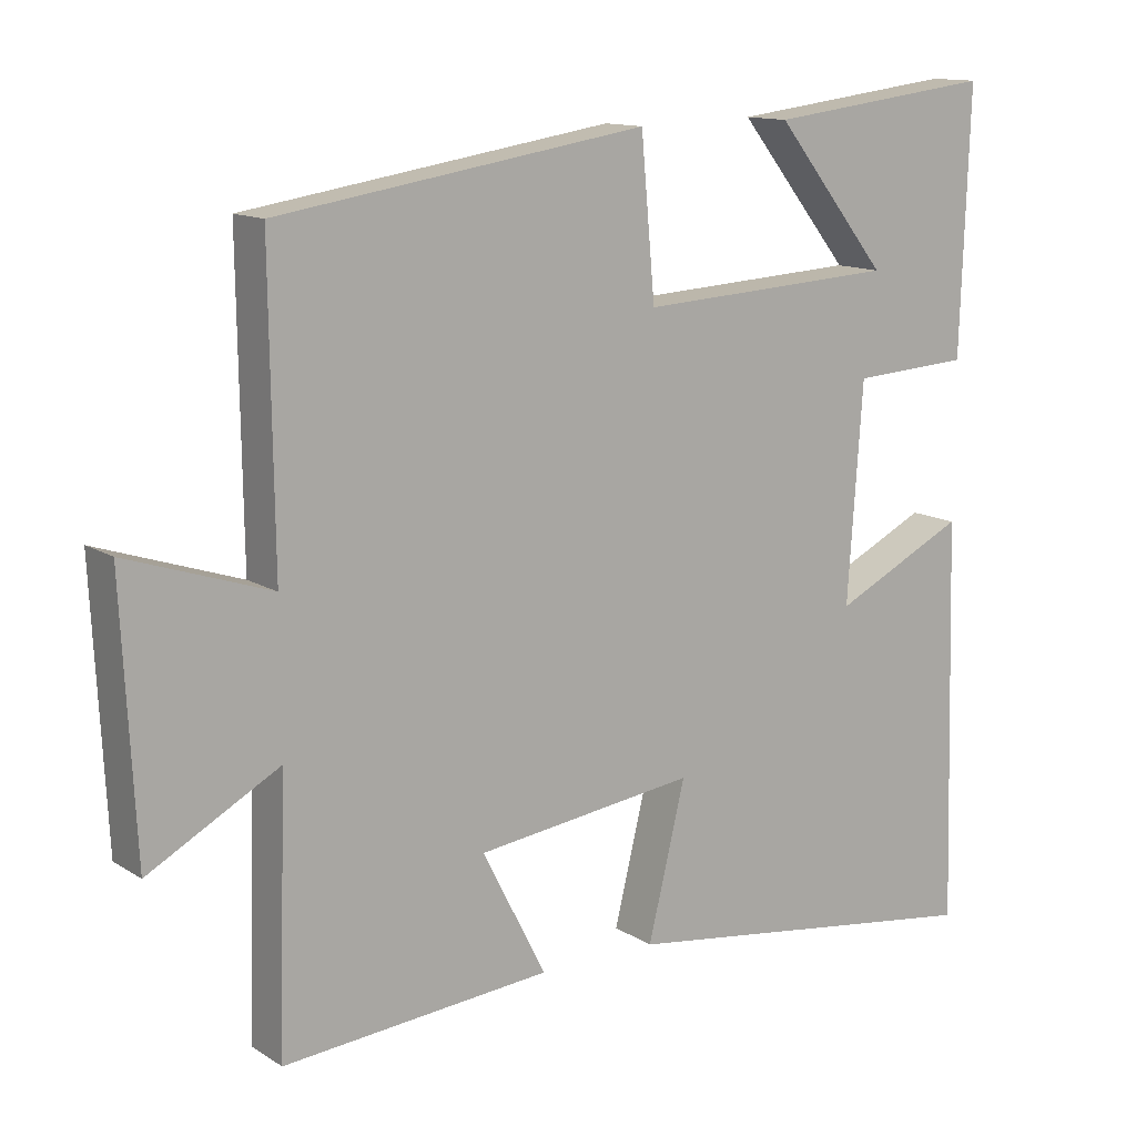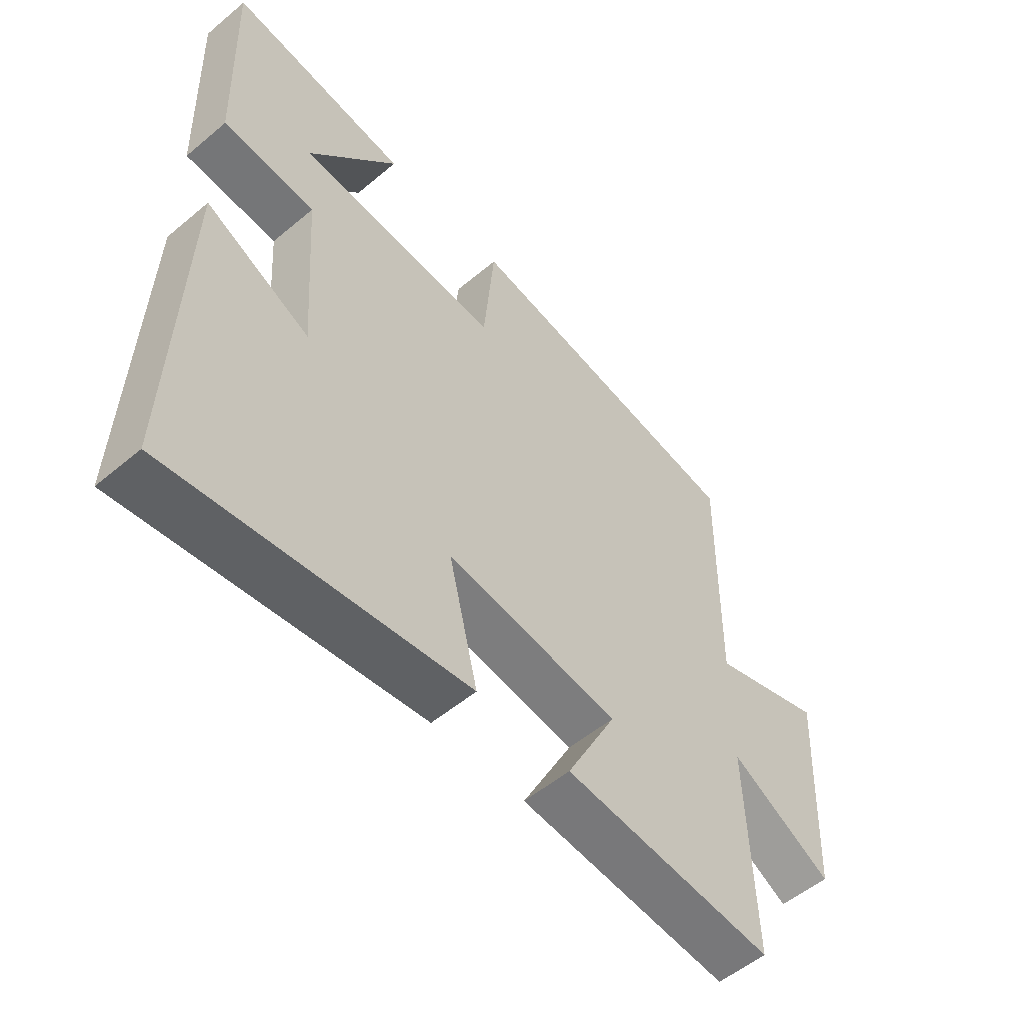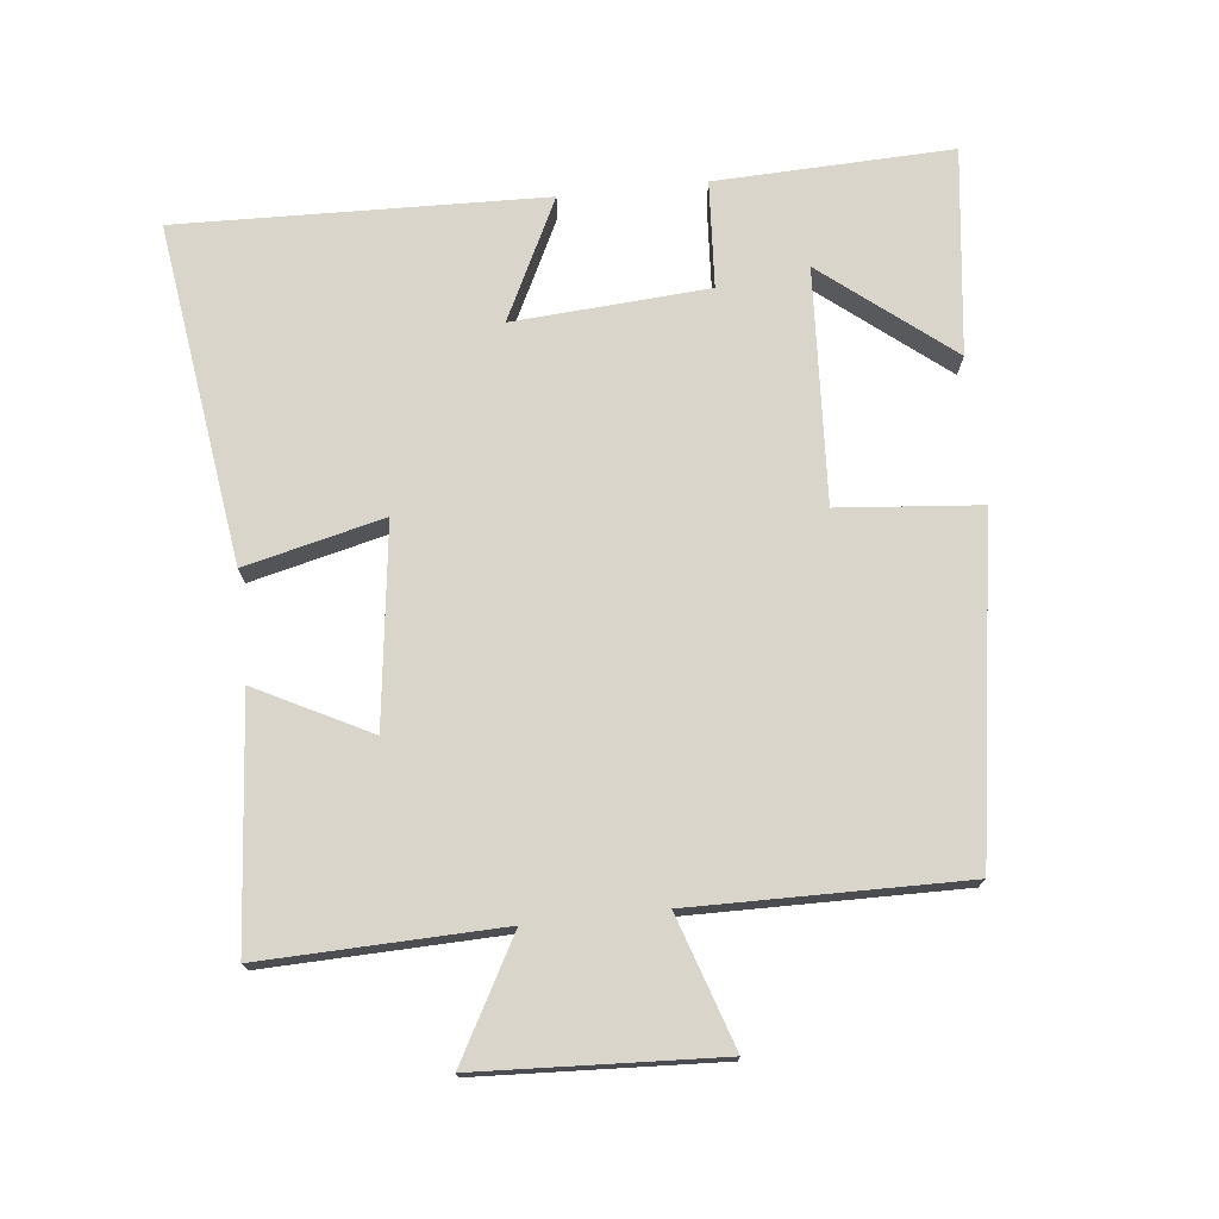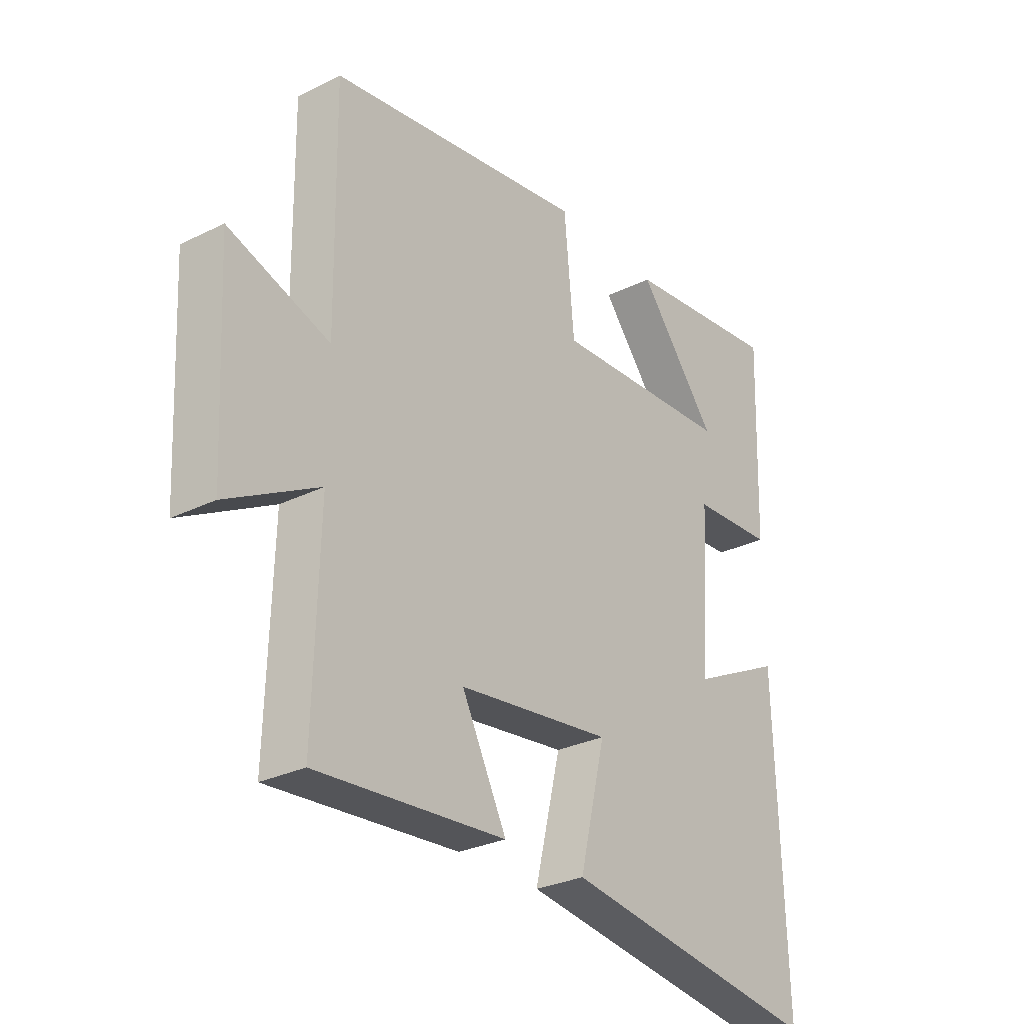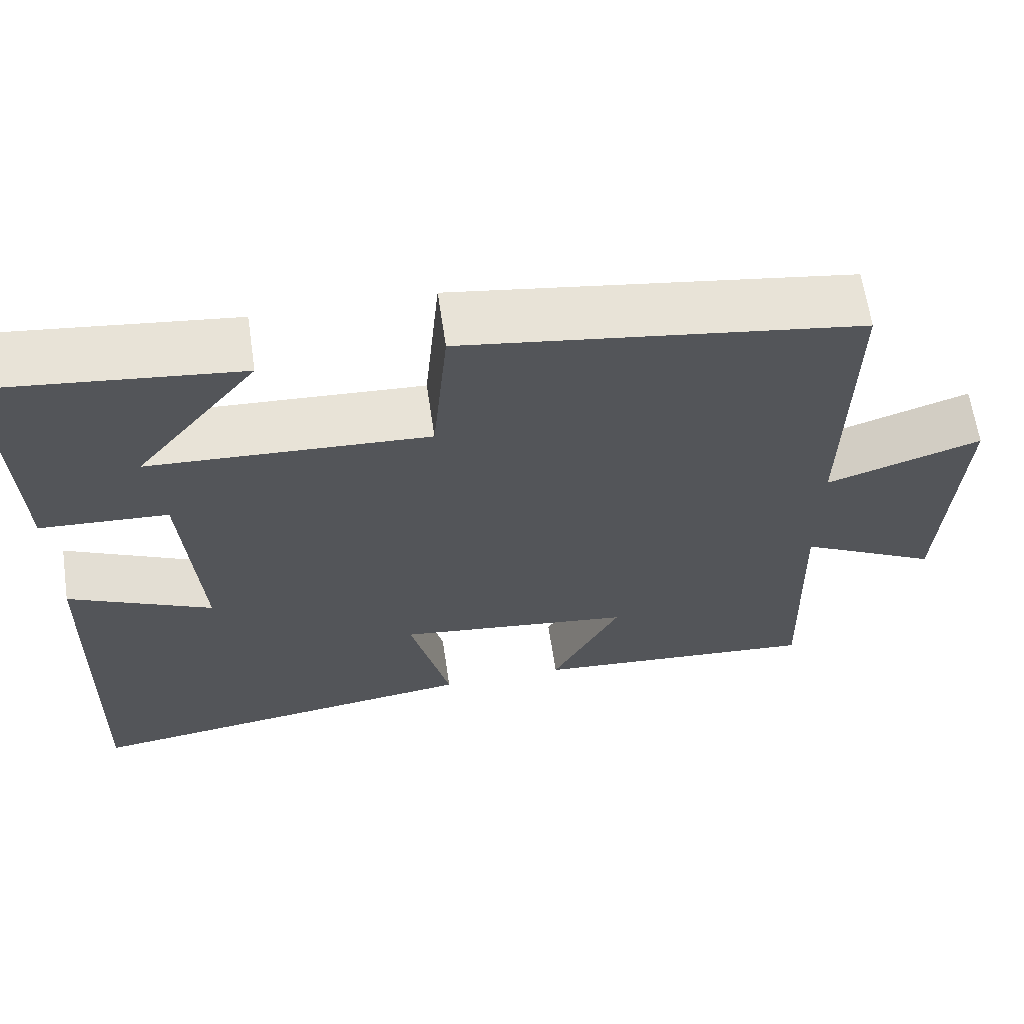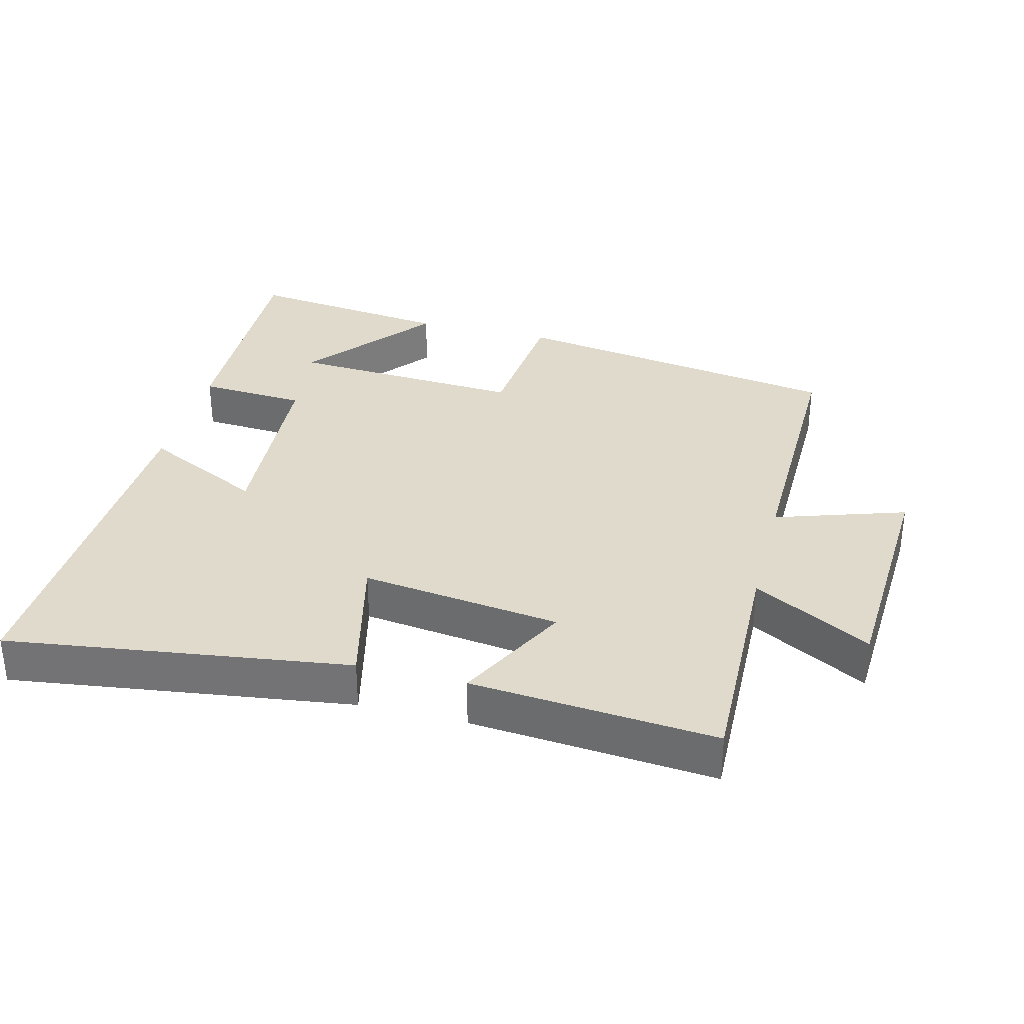
<metadata>
{"format":"obj","ext":"obj","renderer":"f3d","projection":"perspective","resolution":1024,"background":"white","views":[{"elev":12.9,"azim":-35.6,"up":"+Z"},{"elev":-54.4,"azim":131.6,"up":"+Z"},{"elev":74.2,"azim":-96.2,"up":"+Y"},{"elev":-28.9,"azim":-53.6,"up":"+Z"},{"elev":64.0,"azim":171.6,"up":"+Z"},{"elev":33.1,"azim":-165.6,"up":"+Y"}]}
</metadata>
<code>
v -0.505 0.07 0.422
v -0.009 0.07 0.5
v 0.01 0.07 0.29
v 0.358 0.07 0.31
v 0.205 0.07 0.5
v 0.512 0.07 0.538
v 0.5 0.07 0.186
v 0.341 0.07 0.176
v 0.321 0.07 -0.114
v 0.5 0.07 -0.026
v 0.516 0.07 -0.57
v 0.011 0.07 -0.5
v 0.061 0.07 -0.294
v -0.235 0.07 -0.332
v -0.149 0.07 -0.5
v -0.51 0.07 -0.53
v -0.5 0.07 -0.177
v -0.675 0.07 -0.273
v -0.693 0.07 0.083
v -0.5 0.07 0.019
v -0.505 0 0.422
v -0.009 0 0.5
v 0.01 0 0.29
v 0.358 0 0.31
v 0.205 0 0.5
v 0.512 0 0.538
v 0.5 0 0.186
v 0.341 0 0.176
v 0.321 0 -0.114
v 0.5 0 -0.026
v 0.516 0 -0.57
v 0.011 0 -0.5
v 0.061 0 -0.294
v -0.235 0 -0.332
v -0.149 0 -0.5
v -0.51 0 -0.53
v -0.5 0 -0.177
v -0.675 0 -0.273
v -0.693 0 0.083
v -0.5 0 0.019
f 17 18 19 20
f 14 15 16 17
f 13 14 17 20
f 10 11 12 13
f 9 10 13
f 8 9 13 20
f 6 7 8
f 4 5 6
f 4 6 8
f 3 4 8 20
f 1 2 3 20
f 40 39 38 37
f 37 36 35 34
f 40 37 34 33
f 33 32 31 30
f 33 30 29
f 40 33 29 28
f 28 27 26
f 26 25 24
f 28 26 24
f 40 28 24 23
f 40 23 22 21
f 1 21 22 2
f 2 22 23 3
f 3 23 24 4
f 4 24 25 5
f 5 25 26 6
f 6 26 27 7
f 7 27 28 8
f 8 28 29 9
f 9 29 30 10
f 10 30 31 11
f 11 31 32 12
f 12 32 33 13
f 13 33 34 14
f 14 34 35 15
f 15 35 36 16
f 16 36 37 17
f 17 37 38 18
f 18 38 39 19
f 19 39 40 20
f 20 40 21 1

</code>
